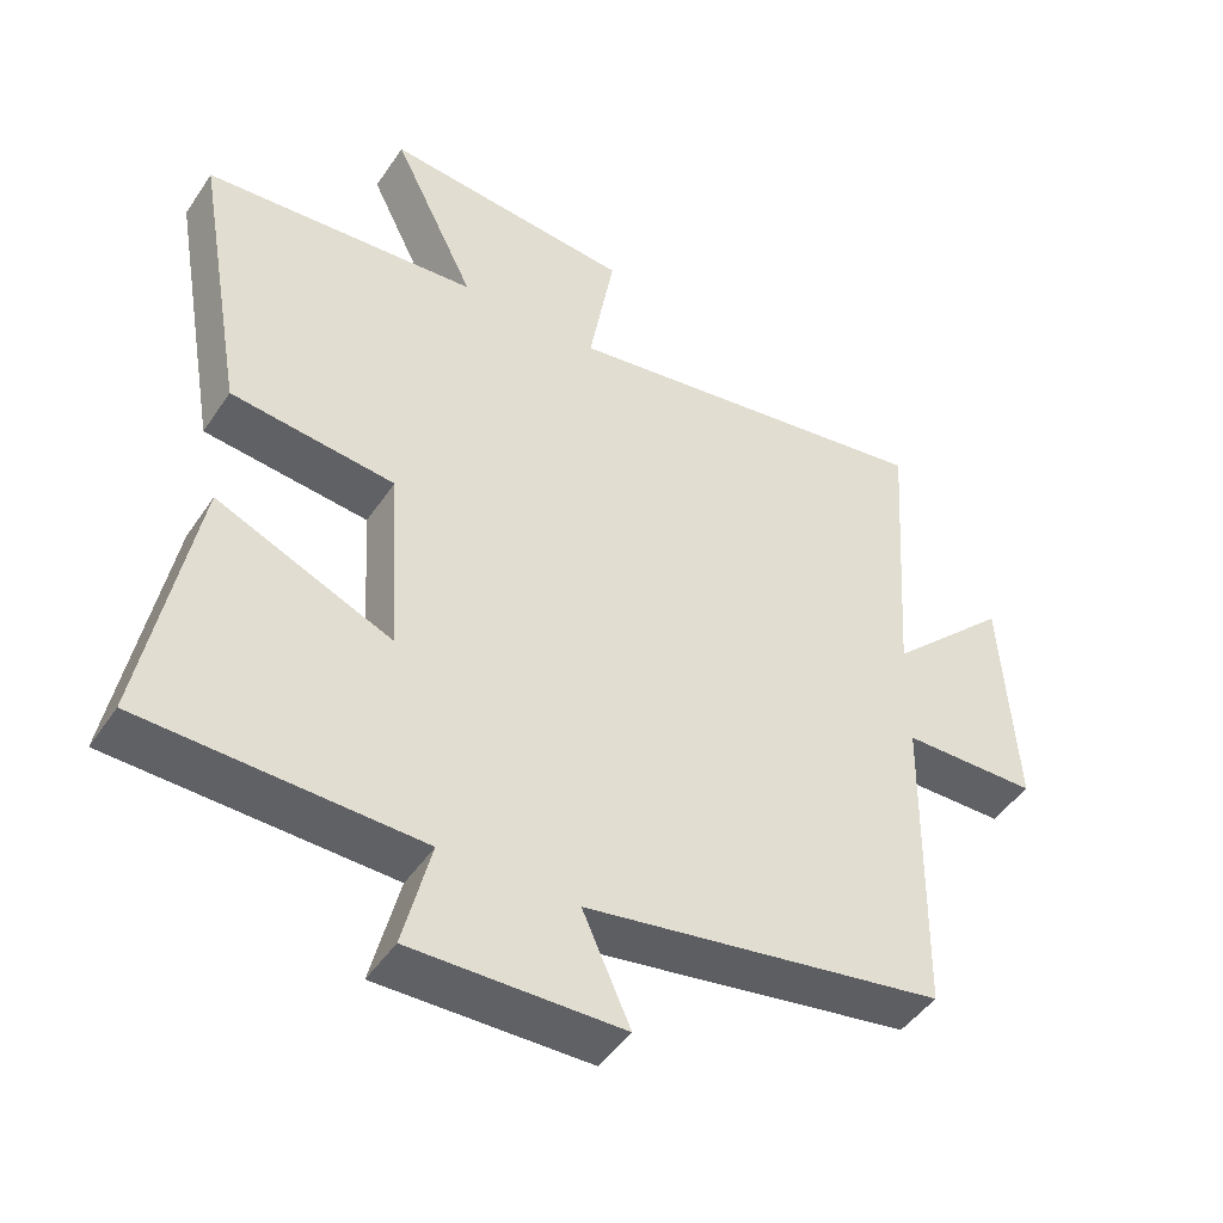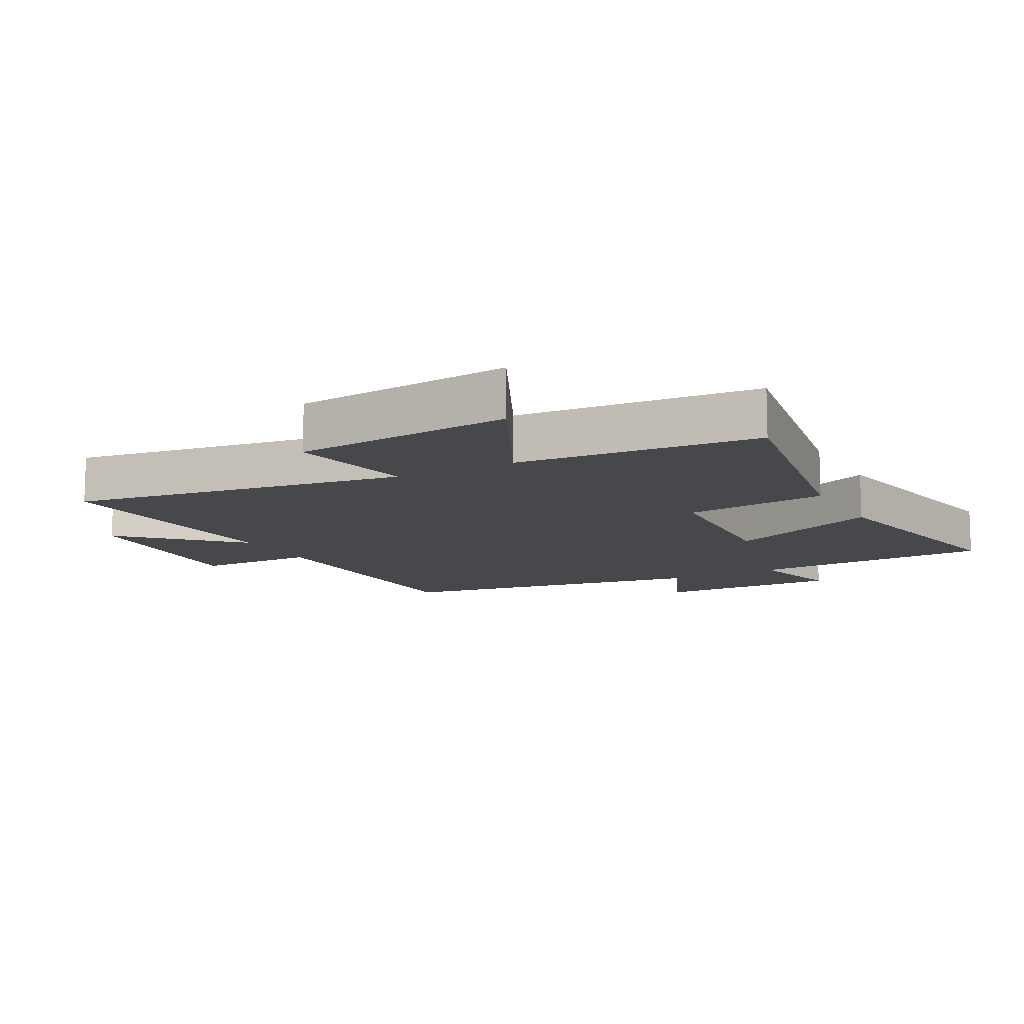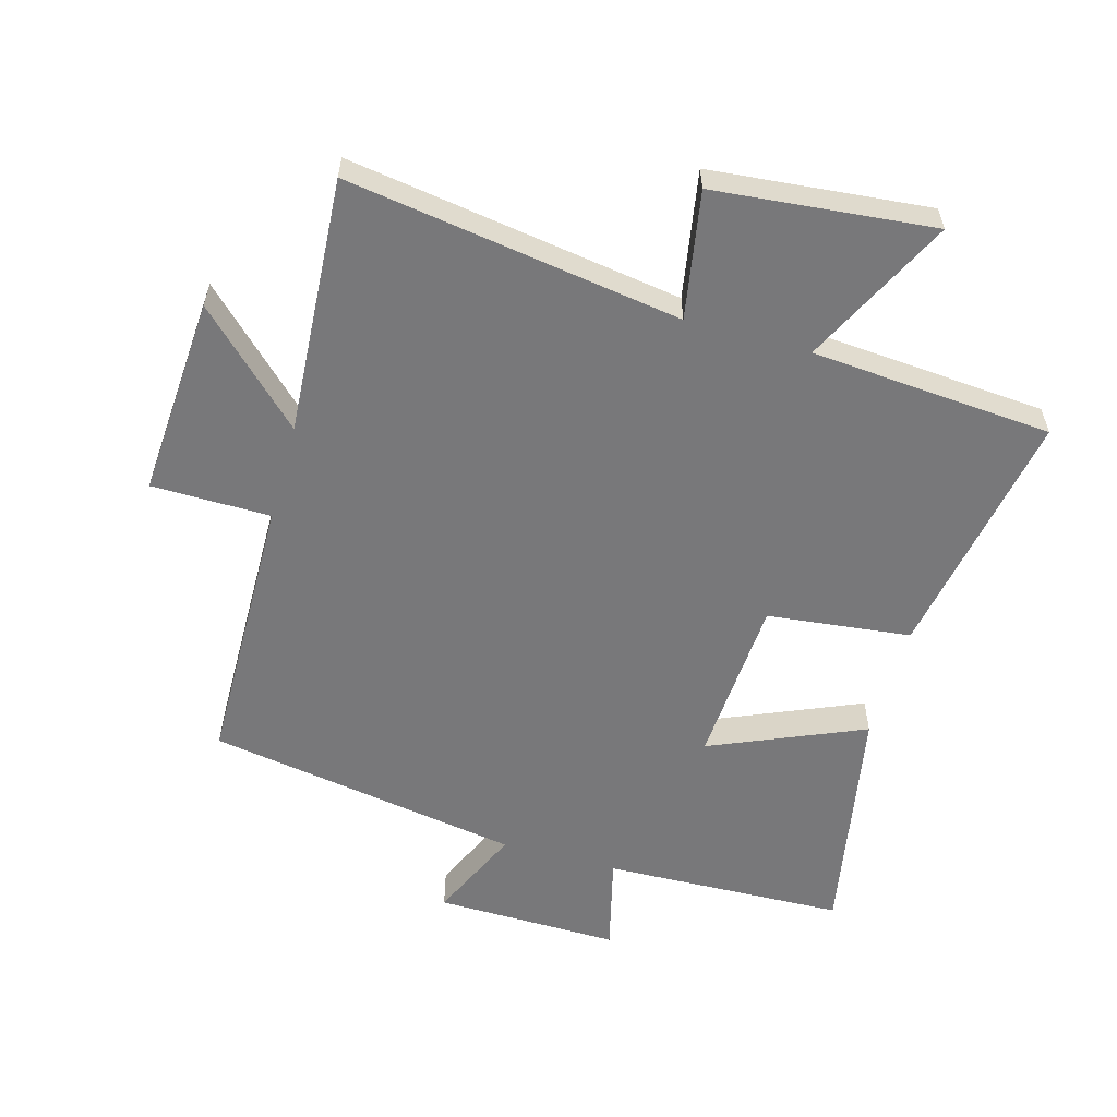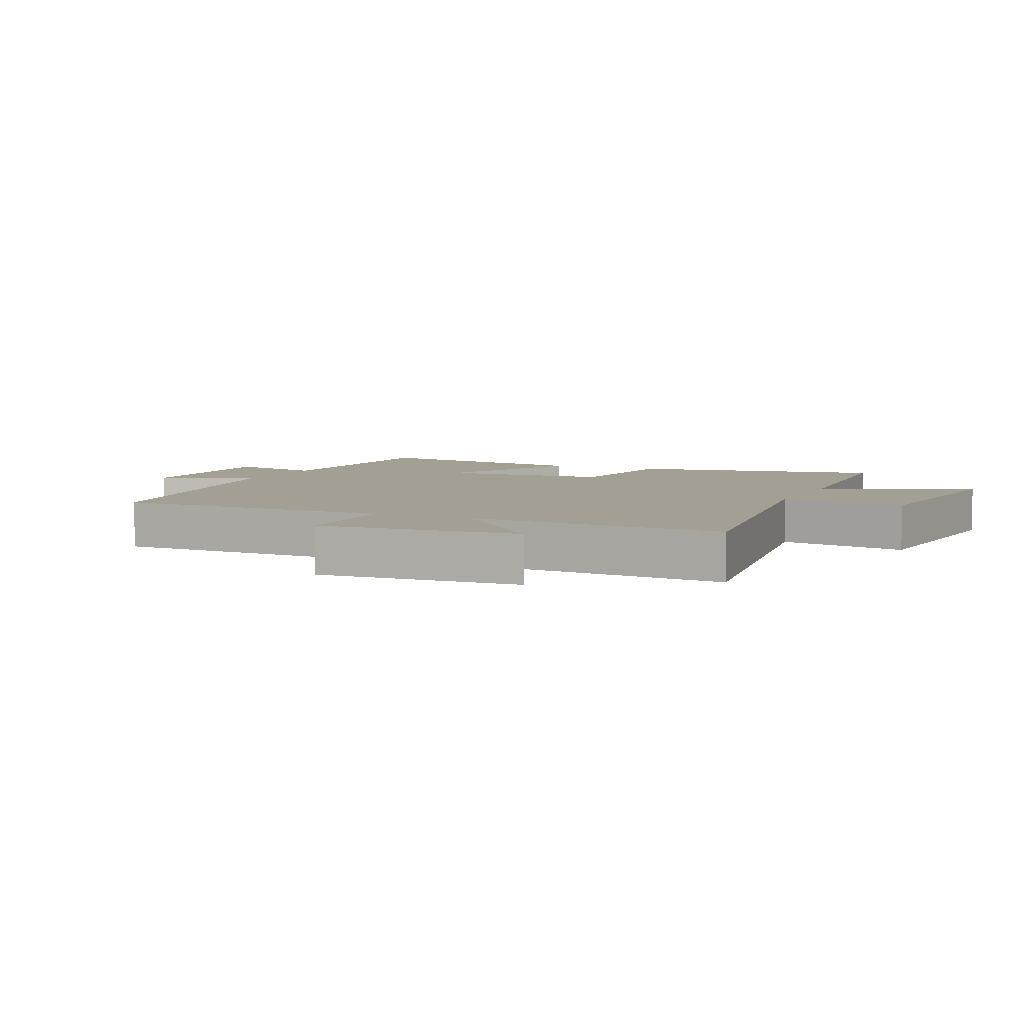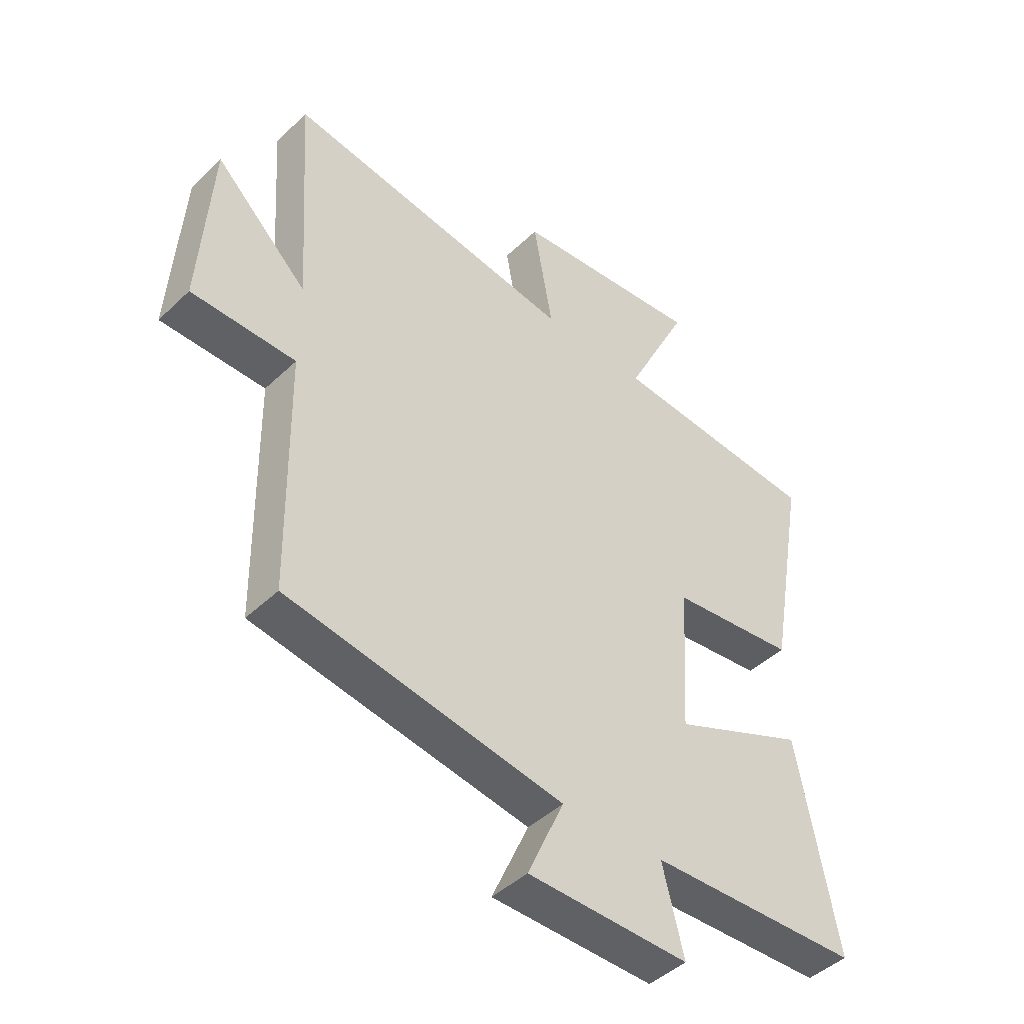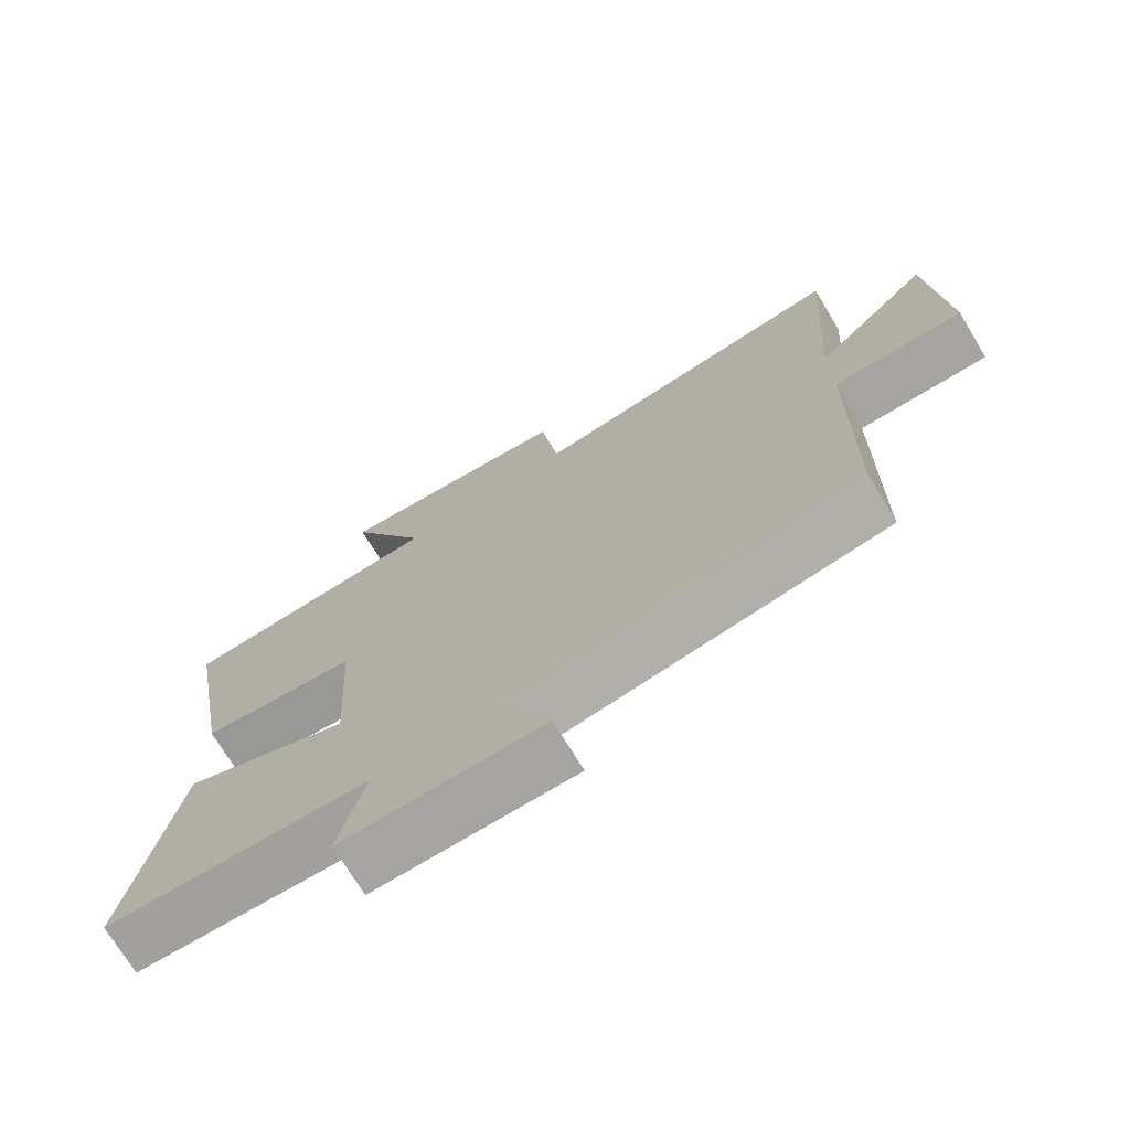
<metadata>
{"format":"obj","ext":"obj","renderer":"f3d","projection":"perspective","resolution":1024,"background":"white","views":[{"elev":-46.5,"azim":147.9,"up":"+Z"},{"elev":-11.6,"azim":28.3,"up":"+Y"},{"elev":-57.5,"azim":-15.8,"up":"+Y"},{"elev":5.5,"azim":-65.5,"up":"+Y"},{"elev":-44.9,"azim":-42.3,"up":"+Z"},{"elev":-72.8,"azim":-148.9,"up":"+Z"}]}
</metadata>
<code>
v -0.527 0.07 0.579
v -0.003 0.07 0.5
v -0.038 0.07 0.7
v 0.306 0.07 0.734
v 0.191 0.07 0.5
v 0.57 0.07 0.471
v 0.5 0.07 0.075
v 0.274 0.07 0.049
v 0.258 0.07 -0.217
v 0.5 0.07 -0.113
v 0.57 0.07 -0.487
v 0.189 0.07 -0.5
v 0.227 0.07 -0.652
v -0.063 0.07 -0.648
v 0.003 0.07 -0.5
v -0.493 0.07 -0.418
v -0.5 0.07 0.018
v -0.687 0.07 0.02
v -0.667 0.07 0.336
v -0.5 0.07 0.174
v -0.527 0 0.579
v -0.003 0 0.5
v -0.038 0 0.7
v 0.306 0 0.734
v 0.191 0 0.5
v 0.57 0 0.471
v 0.5 0 0.075
v 0.274 0 0.049
v 0.258 0 -0.217
v 0.5 0 -0.113
v 0.57 0 -0.487
v 0.189 0 -0.5
v 0.227 0 -0.652
v -0.063 0 -0.648
v 0.003 0 -0.5
v -0.493 0 -0.418
v -0.5 0 0.018
v -0.687 0 0.02
v -0.667 0 0.336
v -0.5 0 0.174
f 17 18 19 20
f 15 16 17 20
f 15 20 1 2
f 12 13 14 15
f 11 12 15
f 10 11 15
f 9 10 15
f 8 9 15 2
f 7 8 2
f 6 7 2
f 5 6 2
f 2 3 4 5
f 40 39 38 37
f 40 37 36 35
f 22 21 40 35
f 35 34 33 32
f 35 32 31
f 35 31 30
f 35 30 29
f 22 35 29 28
f 22 28 27
f 22 27 26
f 22 26 25
f 25 24 23 22
f 1 21 22 2
f 2 22 23 3
f 3 23 24 4
f 4 24 25 5
f 5 25 26 6
f 6 26 27 7
f 7 27 28 8
f 8 28 29 9
f 9 29 30 10
f 10 30 31 11
f 11 31 32 12
f 12 32 33 13
f 13 33 34 14
f 14 34 35 15
f 15 35 36 16
f 16 36 37 17
f 17 37 38 18
f 18 38 39 19
f 19 39 40 20
f 20 40 21 1

</code>
